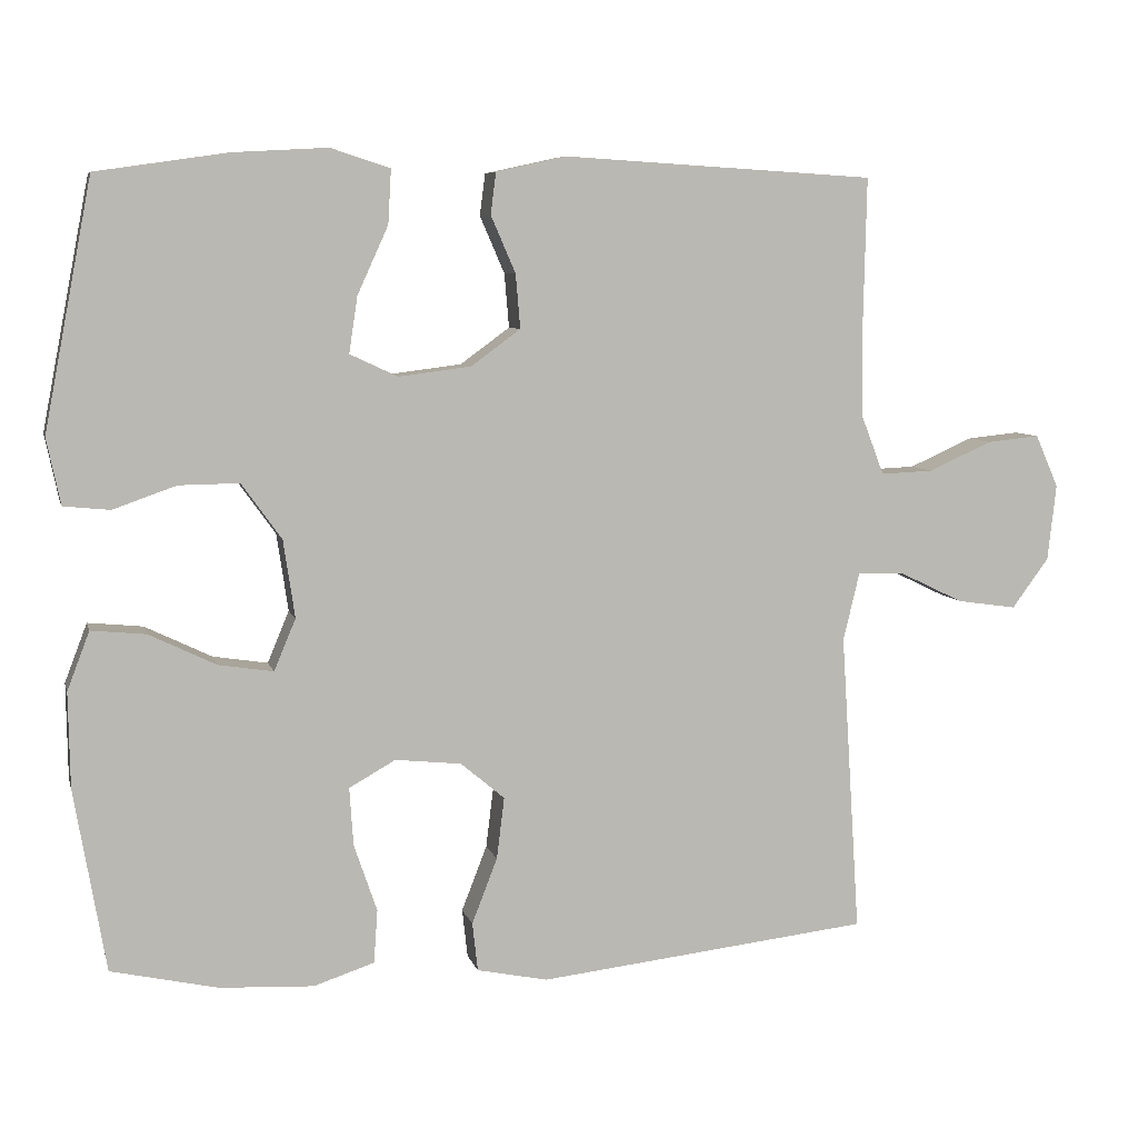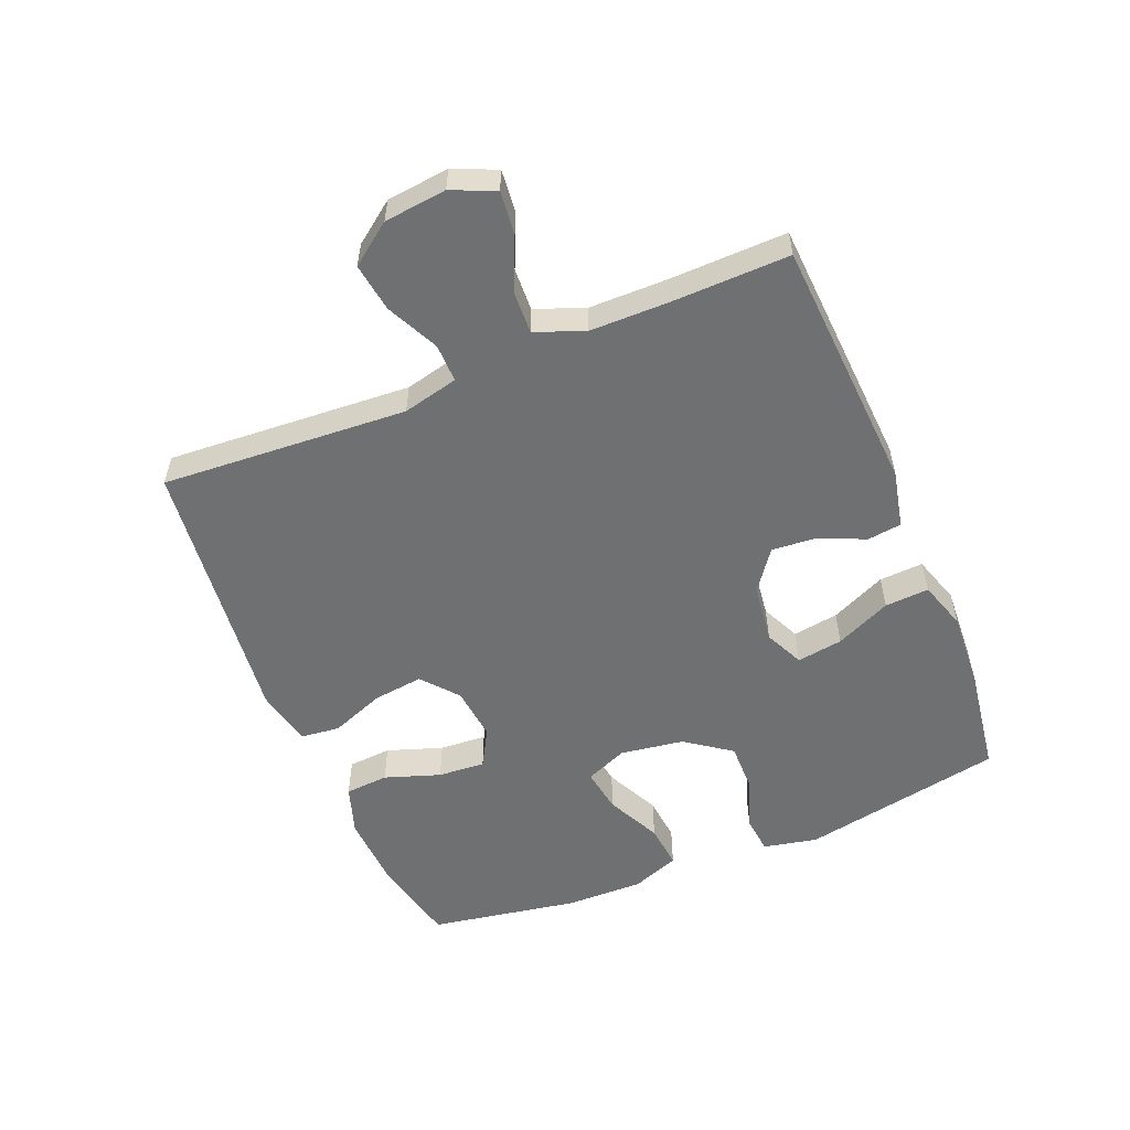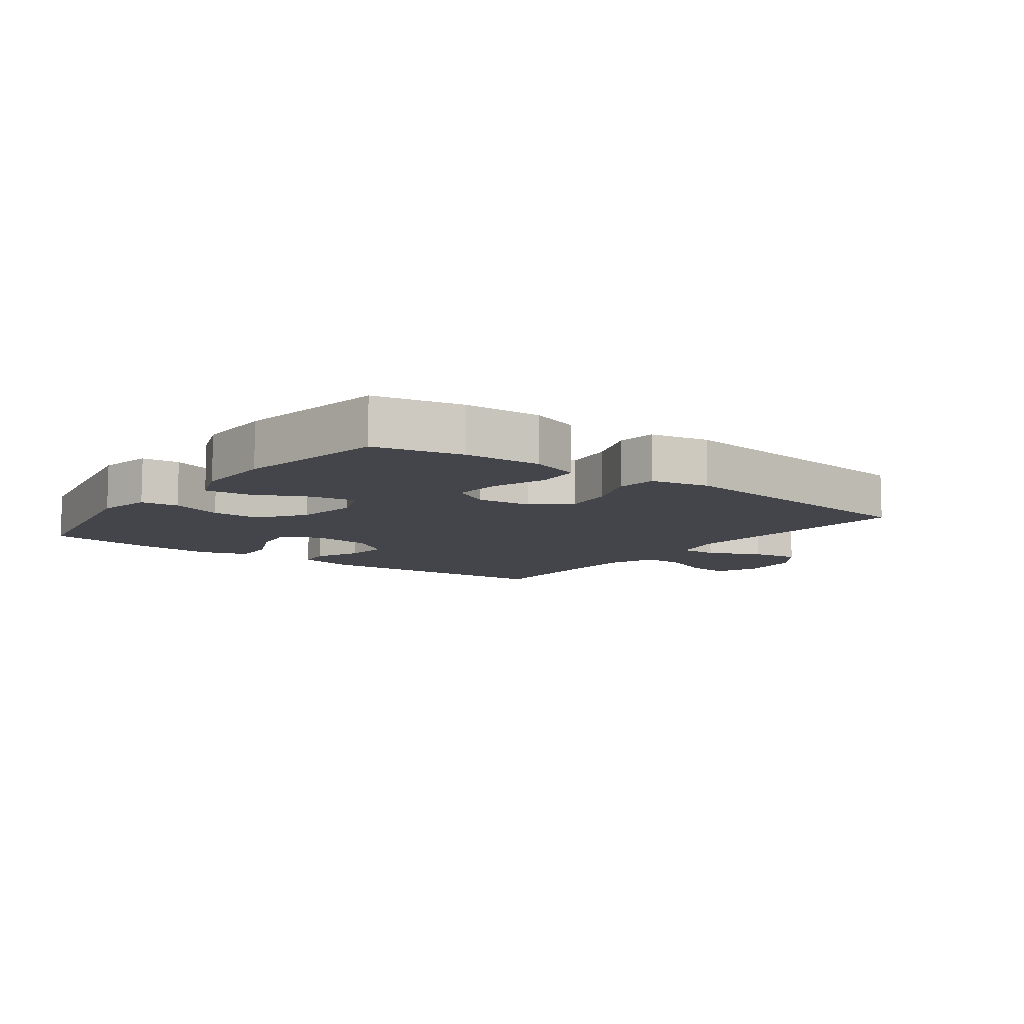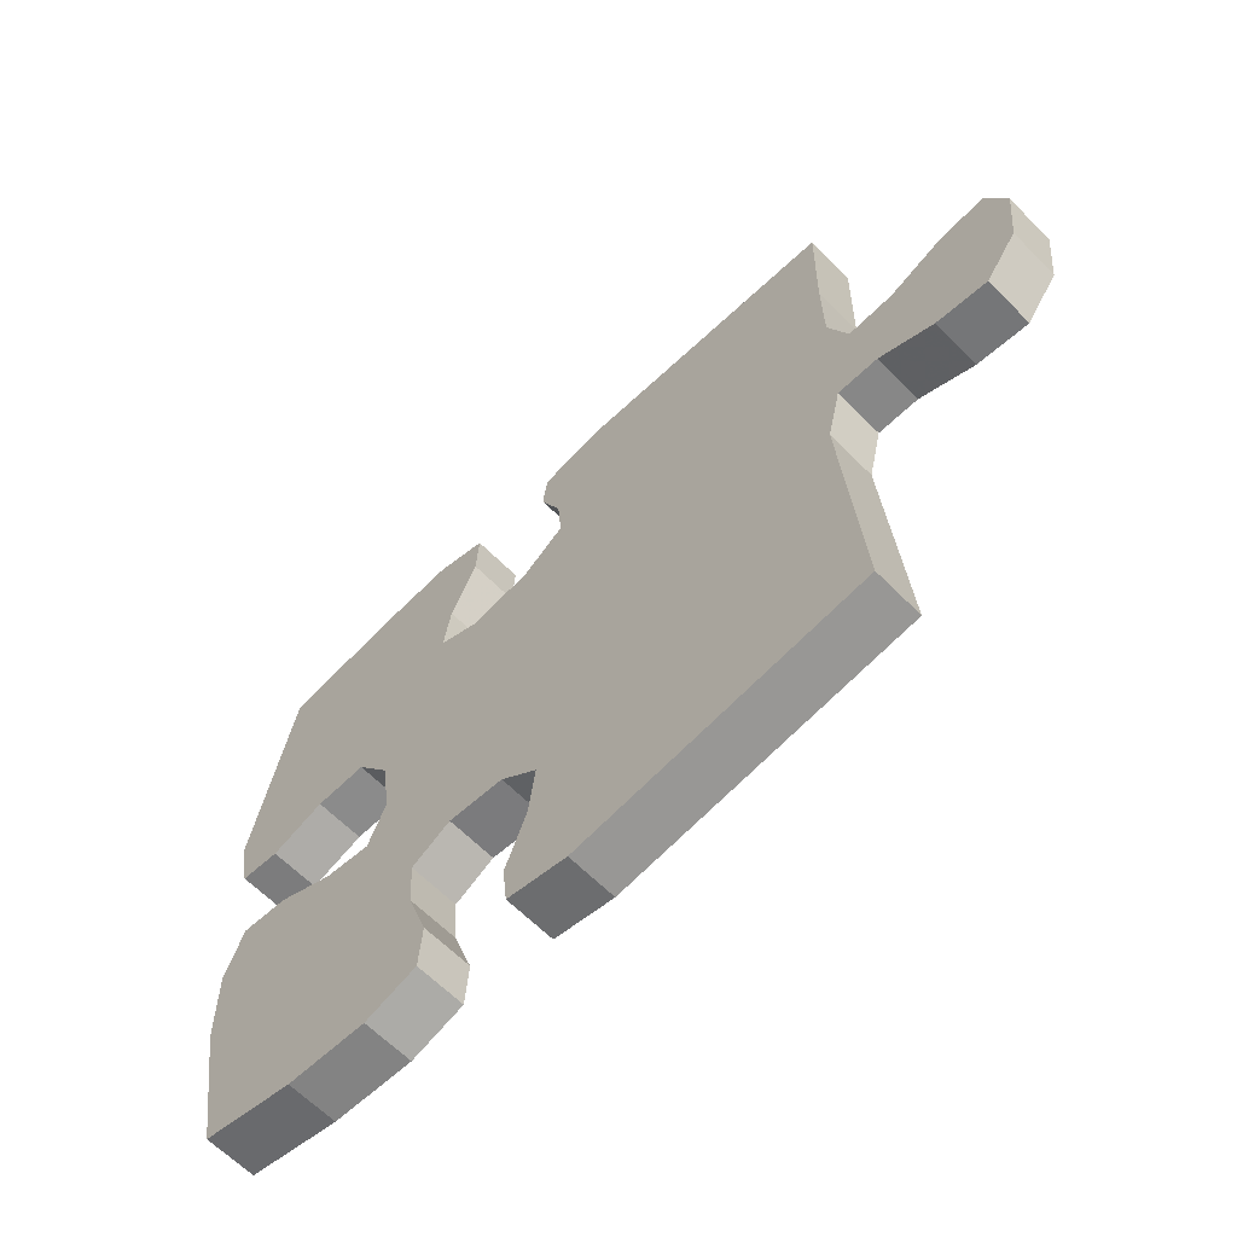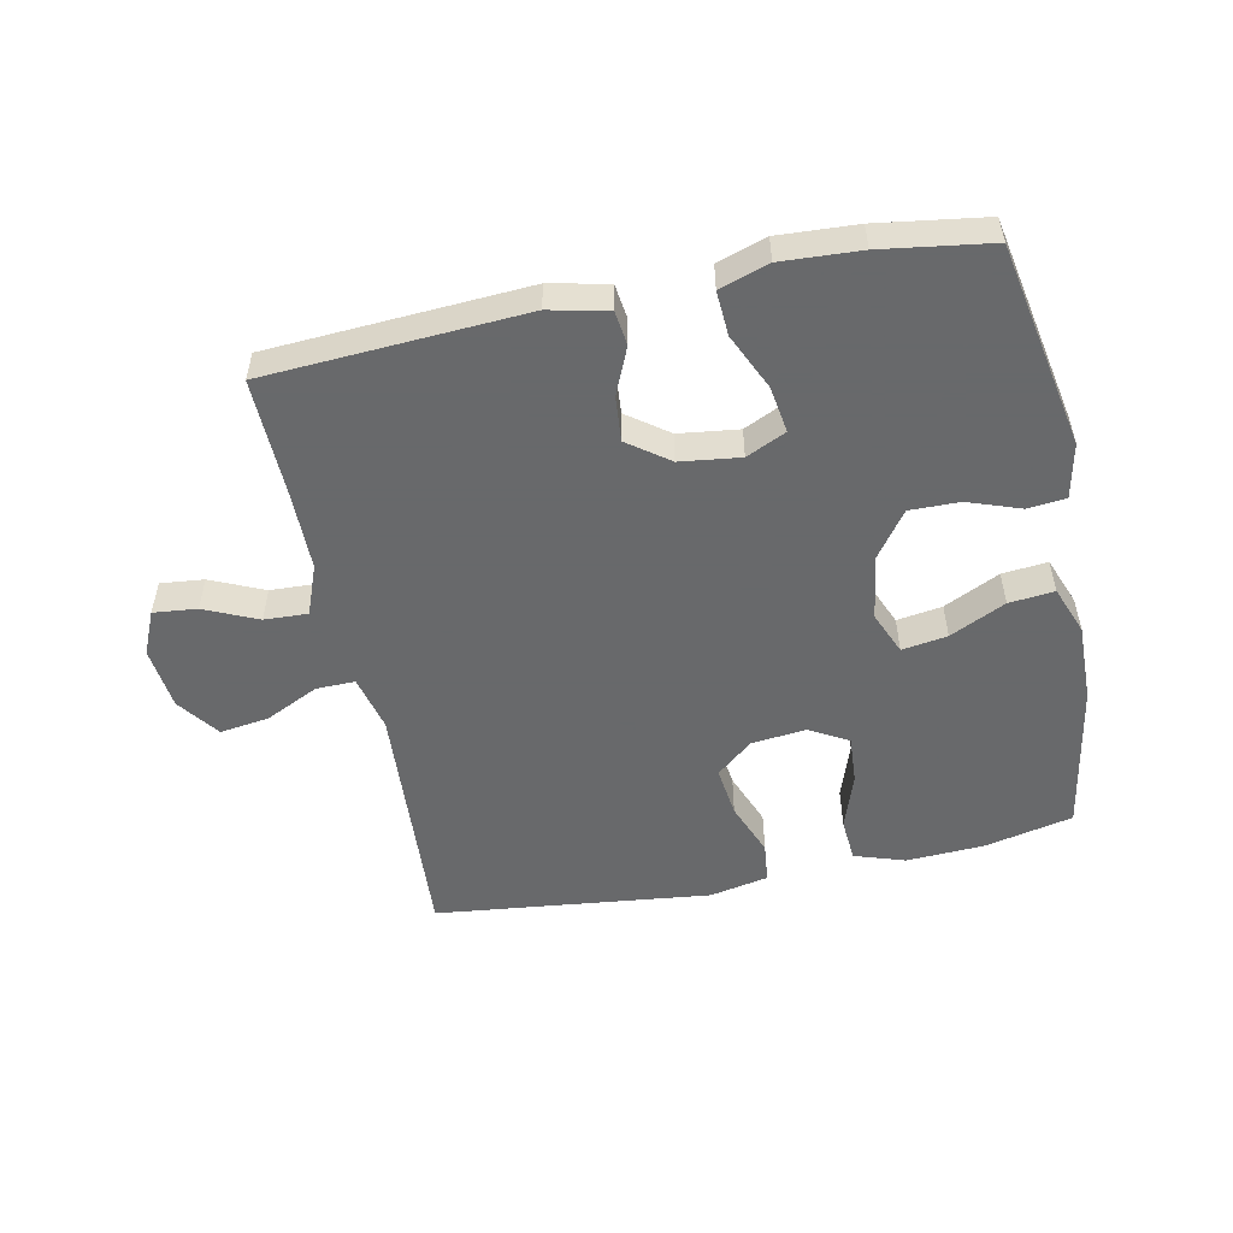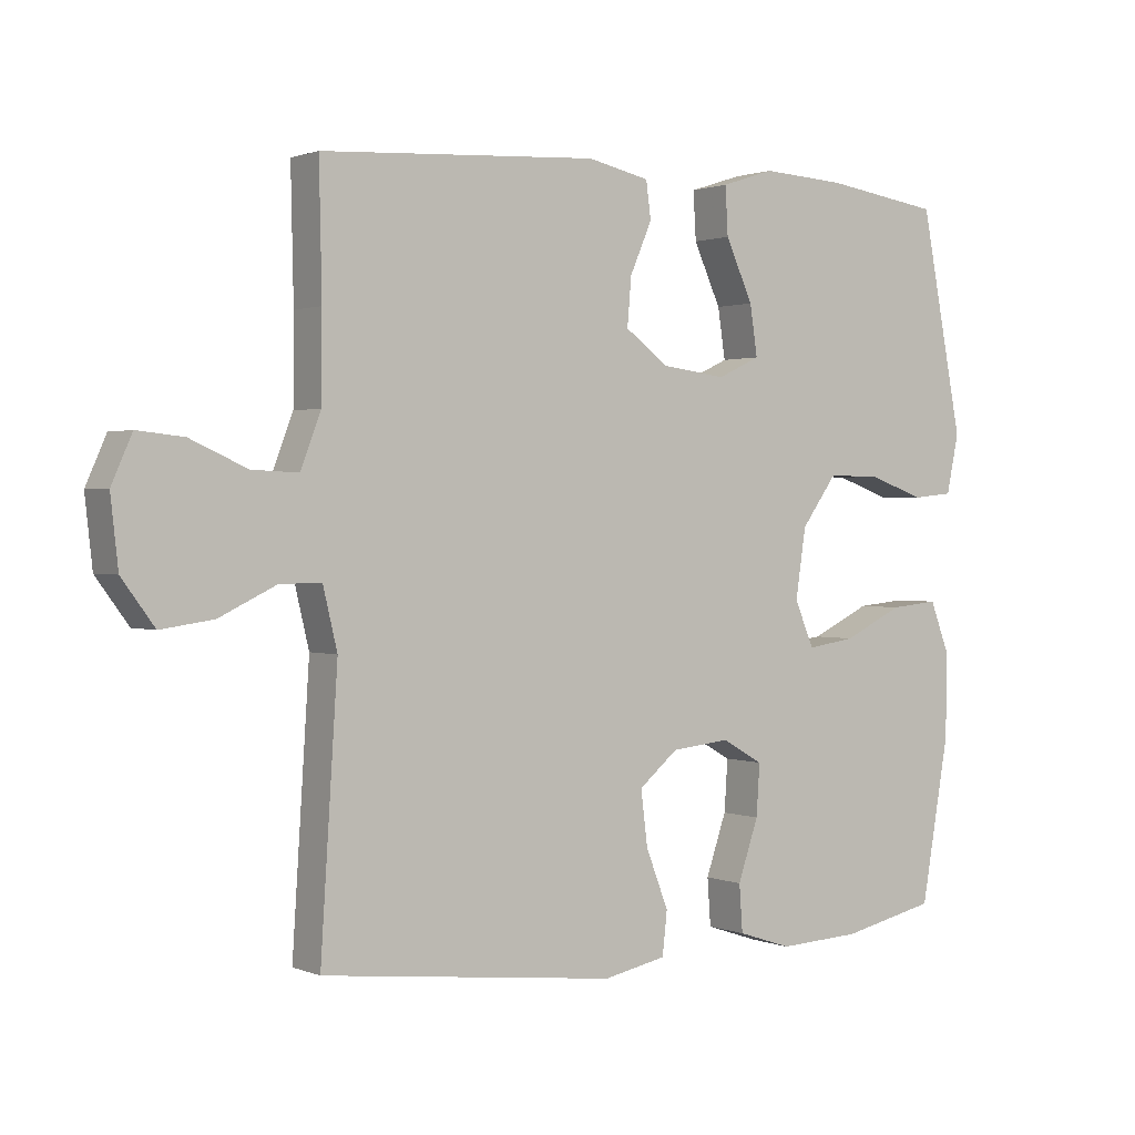
<metadata>
{"format":"obj","ext":"obj","renderer":"f3d","projection":"perspective","resolution":1024,"background":"white","views":[{"elev":7.0,"azim":166.7,"up":"+Z"},{"elev":-54.9,"azim":-67.6,"up":"+Y"},{"elev":-9.3,"azim":143.3,"up":"+Y"},{"elev":-63.3,"azim":-135.5,"up":"+Z"},{"elev":-52.6,"azim":11.7,"up":"+Y"},{"elev":1.1,"azim":-35.3,"up":"+Z"}]}
</metadata>
<code>
v -0.5 0.07 0.5
v -0.095 0.07 0.524
v -0.004 0.07 0.504
v 0.003 0.07 0.45
v -0.029 0.07 0.376
v -0.035 0.07 0.306
v 0.029 0.07 0.259
v 0.123 0.07 0.247
v 0.185 0.07 0.276
v 0.174 0.07 0.349
v 0.134 0.07 0.437
v 0.13 0.07 0.507
v 0.207 0.07 0.532
v 0.33 0.07 0.525
v 0.5 0.07 0.5
v 0.562 0.07 0.178
v 0.544 0.07 0.092
v 0.484 0.07 0.086
v 0.402 0.07 0.115
v 0.324 0.07 0.116
v 0.272 0.07 0.044
v 0.257 0.07 -0.057
v 0.285 0.07 -0.124
v 0.356 0.07 -0.113
v 0.443 0.07 -0.071
v 0.514 0.07 -0.064
v 0.543 0.07 -0.14
v 0.541 0.07 -0.263
v 0.5 0.07 -0.5
v 0.361 0.07 -0.531
v 0.24 0.07 -0.537
v 0.161 0.07 -0.511
v 0.156 0.07 -0.442
v 0.186 0.07 -0.354
v 0.191 0.07 -0.279
v 0.131 0.07 -0.245
v 0.045 0.07 -0.254
v -0.012 0.07 -0.302
v -0.002 0.07 -0.382
v 0.031 0.07 -0.467
v 0.024 0.07 -0.53
v -0.068 0.07 -0.549
v -0.5 0.07 -0.5
v -0.475 0.07 -0.11
v -0.496 0.07 -0.022
v -0.557 0.07 -0.023
v -0.64 0.07 -0.063
v -0.717 0.07 -0.074
v -0.765 0.07 -0.009
v -0.776 0.07 0.09
v -0.746 0.07 0.158
v -0.678 0.07 0.151
v -0.595 0.07 0.114
v -0.527 0.07 0.111
v -0.497 0.07 0.189
v -0.496 0.07 0.313
v -0.5 0 0.5
v -0.095 0 0.524
v -0.004 0 0.504
v 0.003 0 0.45
v -0.029 0 0.376
v -0.035 0 0.306
v 0.029 0 0.259
v 0.123 0 0.247
v 0.185 0 0.276
v 0.174 0 0.349
v 0.134 0 0.437
v 0.13 0 0.507
v 0.207 0 0.532
v 0.33 0 0.525
v 0.5 0 0.5
v 0.562 0 0.178
v 0.544 0 0.092
v 0.484 0 0.086
v 0.402 0 0.115
v 0.324 0 0.116
v 0.272 0 0.044
v 0.257 0 -0.057
v 0.285 0 -0.124
v 0.356 0 -0.113
v 0.443 0 -0.071
v 0.514 0 -0.064
v 0.543 0 -0.14
v 0.541 0 -0.263
v 0.5 0 -0.5
v 0.361 0 -0.531
v 0.24 0 -0.537
v 0.161 0 -0.511
v 0.156 0 -0.442
v 0.186 0 -0.354
v 0.191 0 -0.279
v 0.131 0 -0.245
v 0.045 0 -0.254
v -0.012 0 -0.302
v -0.002 0 -0.382
v 0.031 0 -0.467
v 0.024 0 -0.53
v -0.068 0 -0.549
v -0.5 0 -0.5
v -0.475 0 -0.11
v -0.496 0 -0.022
v -0.557 0 -0.023
v -0.64 0 -0.063
v -0.717 0 -0.074
v -0.765 0 -0.009
v -0.776 0 0.09
v -0.746 0 0.158
v -0.678 0 0.151
v -0.595 0 0.114
v -0.527 0 0.111
v -0.497 0 0.189
v -0.496 0 0.313
f 50 51 52 53
f 50 53 54
f 49 50 54
f 46 47 48 49
f 45 46 49 54
f 44 45 54 55
f 42 43 44
f 39 40 41 42
f 38 39 42 44
f 37 38 44 55
f 31 32 33 34
f 31 34 35
f 30 31 35
f 29 30 35
f 28 29 35
f 27 28 35 36
f 24 25 26 27
f 23 24 27 36
f 16 17 18 19
f 16 19 20
f 15 16 20
f 14 15 20 21
f 10 11 12 13
f 9 10 13 14
f 2 3 4 5
f 56 1 2 5
f 56 5 6
f 55 56 6 7
f 37 55 7 8
f 22 23 36 37
f 22 37 8 9
f 9 14 21 22
f 109 108 107 106
f 110 109 106
f 110 106 105
f 105 104 103 102
f 110 105 102 101
f 111 110 101 100
f 100 99 98
f 98 97 96 95
f 100 98 95 94
f 111 100 94 93
f 90 89 88 87
f 91 90 87
f 91 87 86
f 91 86 85
f 91 85 84
f 92 91 84 83
f 83 82 81 80
f 92 83 80 79
f 75 74 73 72
f 76 75 72
f 76 72 71
f 77 76 71 70
f 69 68 67 66
f 70 69 66 65
f 61 60 59 58
f 61 58 57 112
f 62 61 112
f 63 62 112 111
f 64 63 111 93
f 93 92 79 78
f 65 64 93 78
f 78 77 70 65
f 1 57 58 2
f 2 58 59 3
f 3 59 60 4
f 4 60 61 5
f 5 61 62 6
f 6 62 63 7
f 7 63 64 8
f 8 64 65 9
f 9 65 66 10
f 10 66 67 11
f 11 67 68 12
f 12 68 69 13
f 13 69 70 14
f 14 70 71 15
f 15 71 72 16
f 16 72 73 17
f 17 73 74 18
f 18 74 75 19
f 19 75 76 20
f 20 76 77 21
f 21 77 78 22
f 22 78 79 23
f 23 79 80 24
f 24 80 81 25
f 25 81 82 26
f 26 82 83 27
f 27 83 84 28
f 28 84 85 29
f 29 85 86 30
f 30 86 87 31
f 31 87 88 32
f 32 88 89 33
f 33 89 90 34
f 34 90 91 35
f 35 91 92 36
f 36 92 93 37
f 37 93 94 38
f 38 94 95 39
f 39 95 96 40
f 40 96 97 41
f 41 97 98 42
f 42 98 99 43
f 43 99 100 44
f 44 100 101 45
f 45 101 102 46
f 46 102 103 47
f 47 103 104 48
f 48 104 105 49
f 49 105 106 50
f 50 106 107 51
f 51 107 108 52
f 52 108 109 53
f 53 109 110 54
f 54 110 111 55
f 55 111 112 56
f 56 112 57 1

</code>
